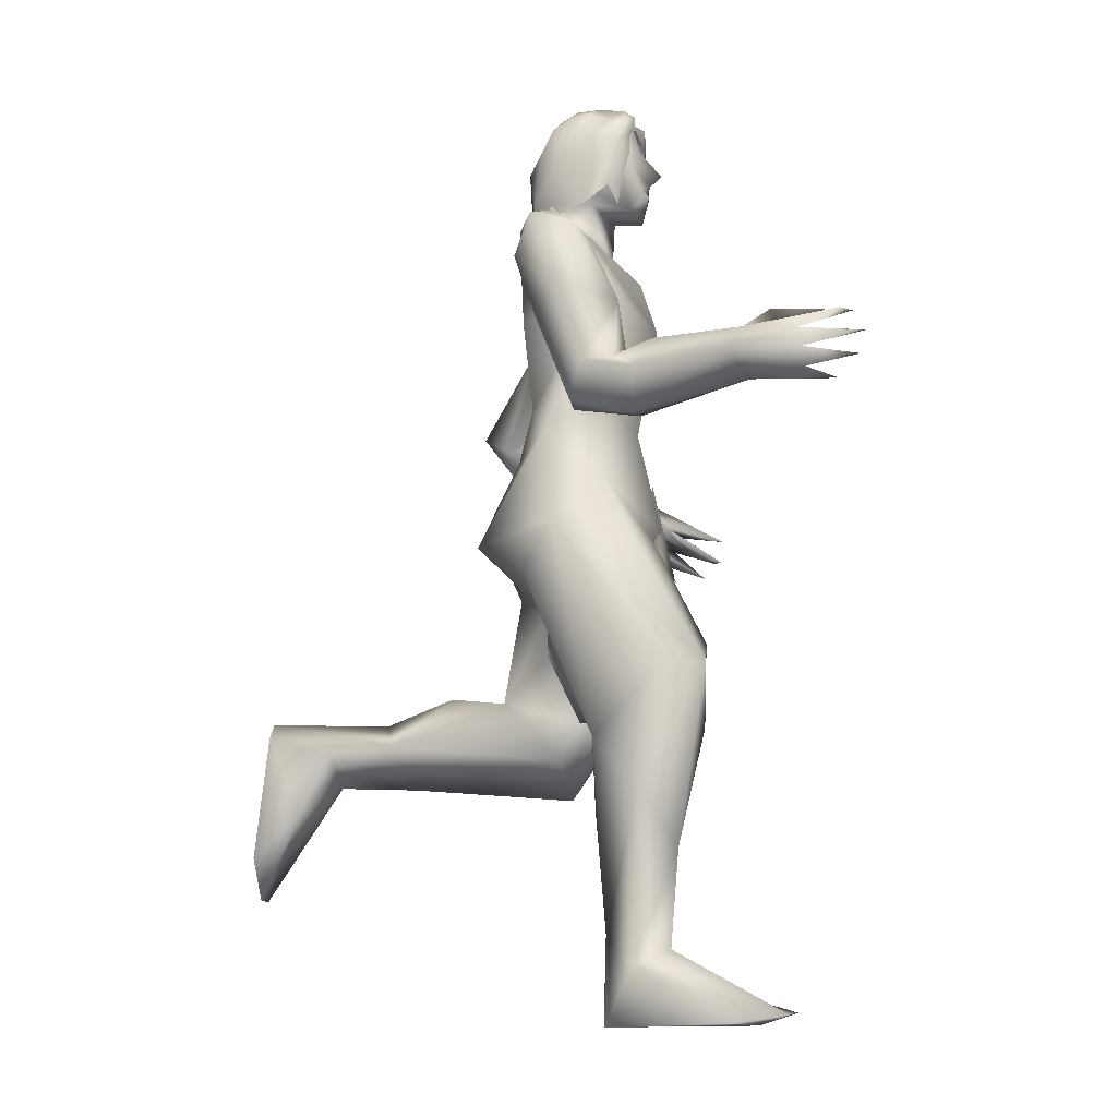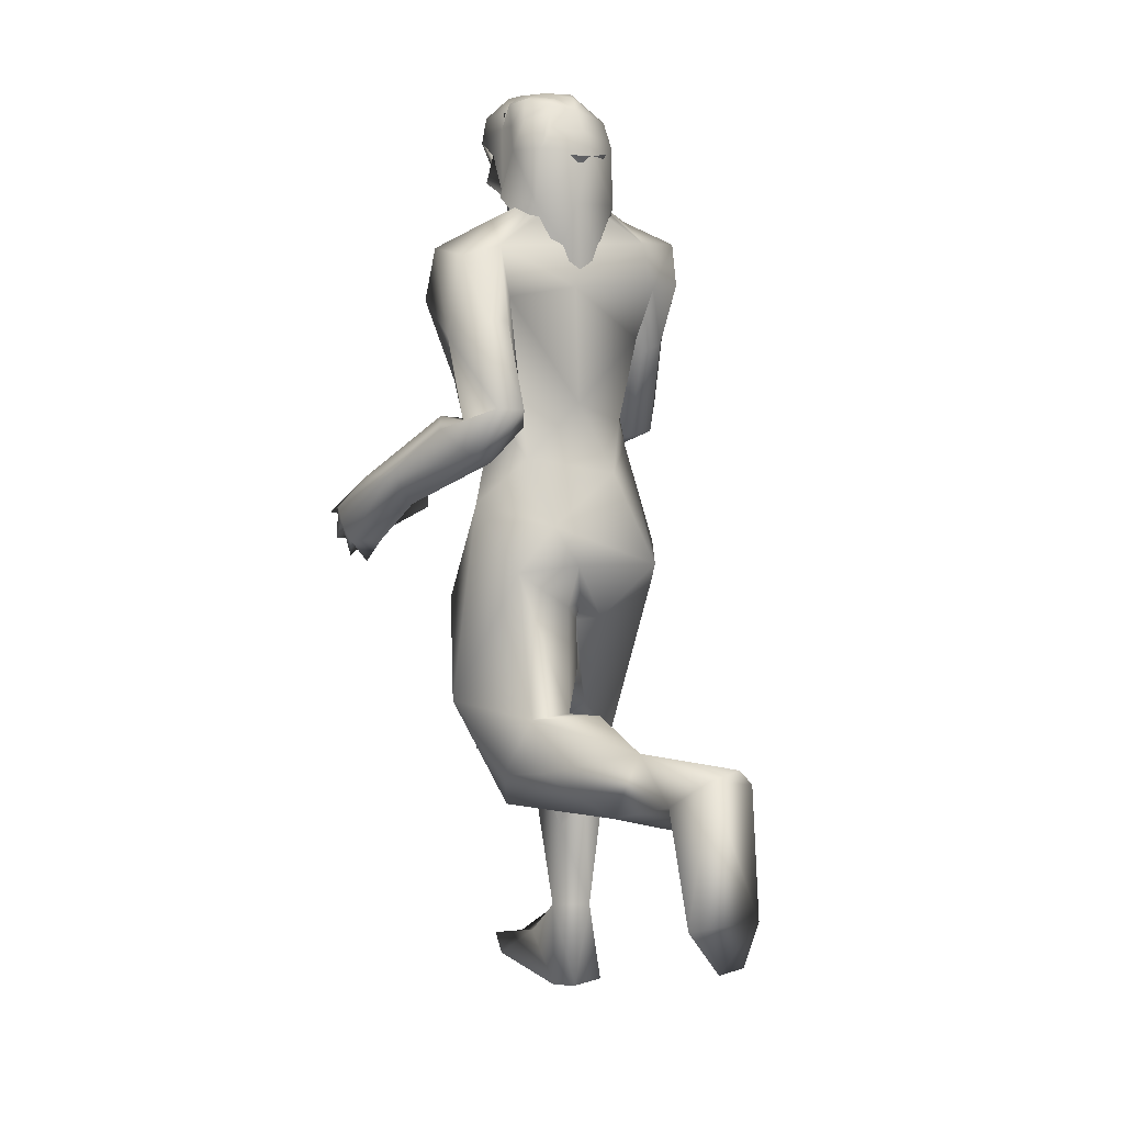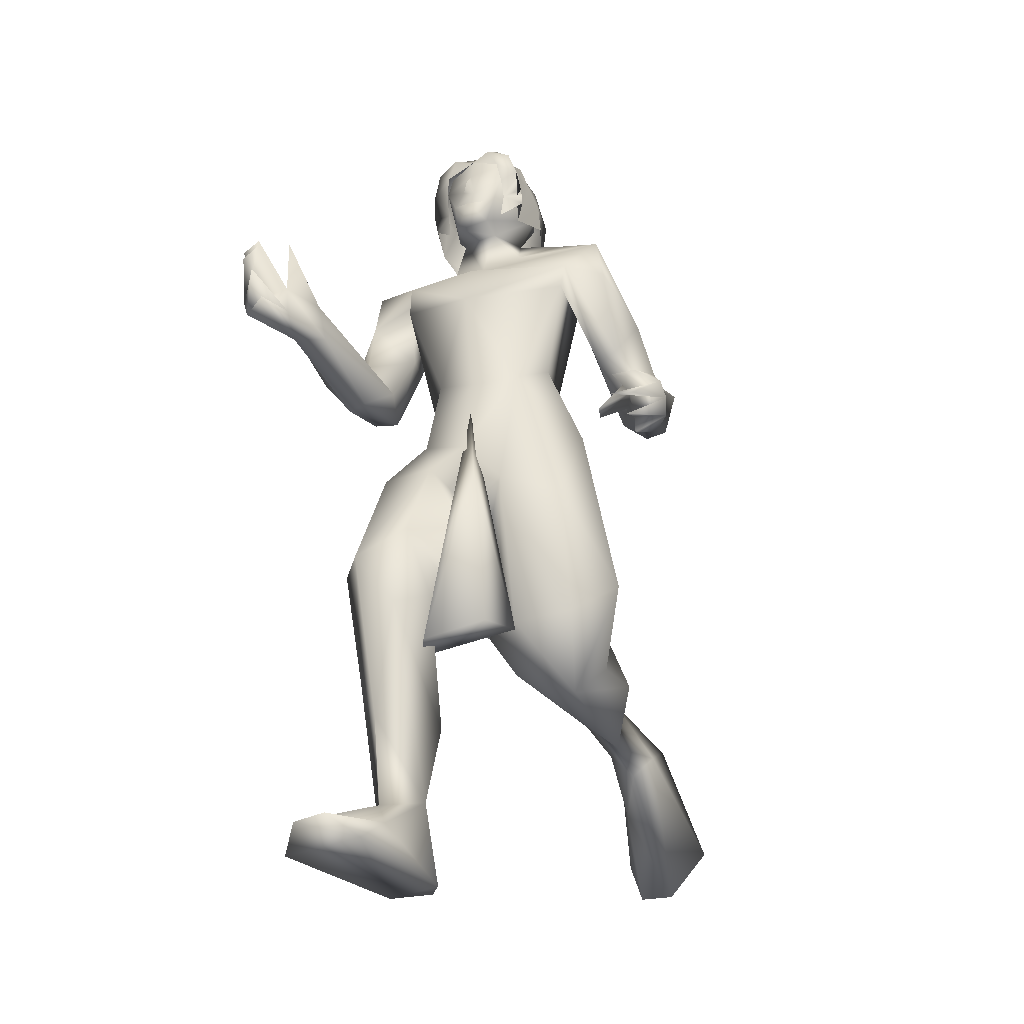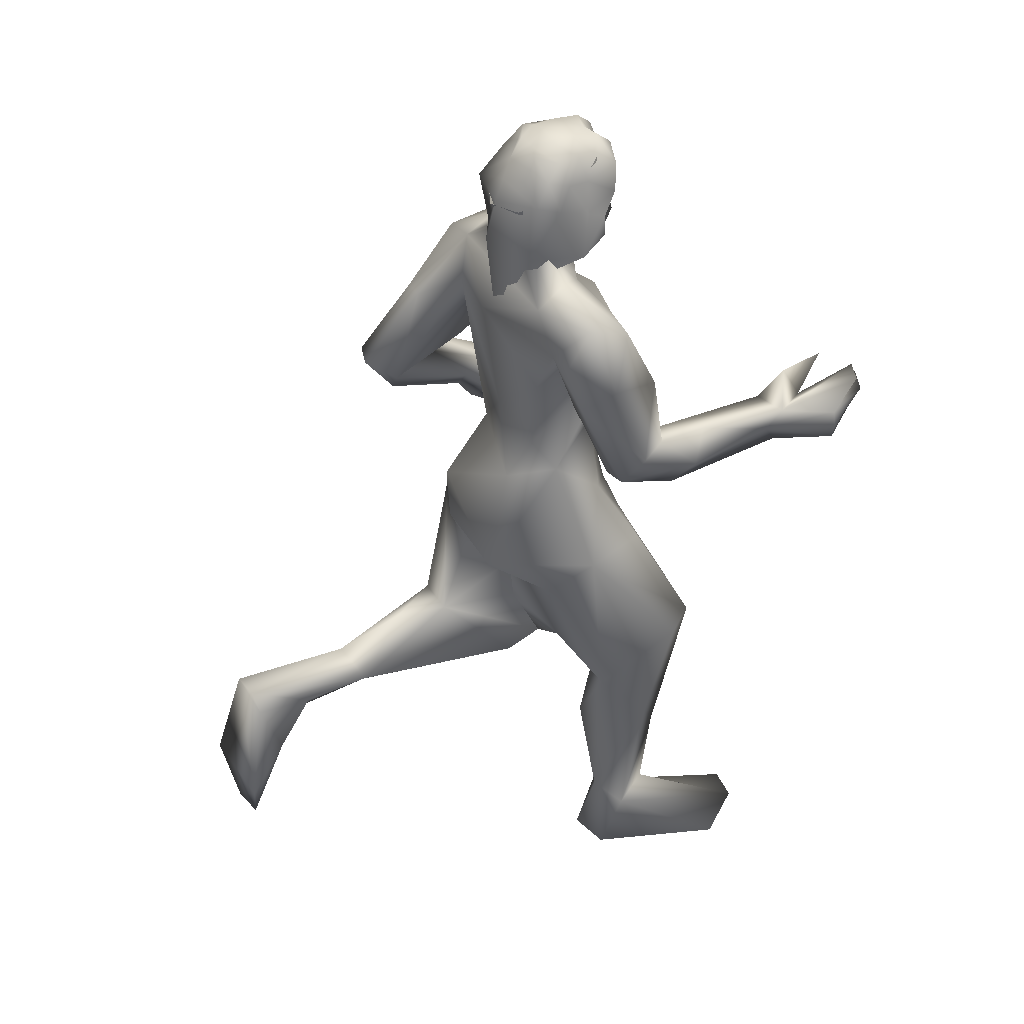
<metadata>
{"format":"obj","ext":"obj","renderer":"f3d","projection":"perspective","resolution":1024,"background":"white","views":[{"elev":-12.0,"azim":12.0,"up":"+Z"},{"elev":6.9,"azim":-127.7,"up":"+Z"},{"elev":-33.0,"azim":110.1,"up":"+Z"},{"elev":38.3,"azim":-30.7,"up":"+Z"}]}
</metadata>
<code>
o hair_mesh18-geometry
v -0.1862 -0.1265 2.342
v -0.1297 -0.1472 2.326
v -0.1545 -0.1274 2.405
v -0.2073 -0.1159 2.19
v -0.06447 -0.1599 2.181
v -0.1742 -0.1346 2.149
v -0.2296 -0.04736 2.087
v -0.2206 0.05804 2.087
v -0.1505 0.141 2.144
v -0.1875 0.1195 2.192
v -0.2455 0.0317 2.194
v -0.2328 0.007042 1.961
v -0.2424 -0.01246 2.328
v -0.2116 0.1238 2.331
v -0.1342 0.1162 2.408
v -0.1005 0.08816 2.461
v -0.09084 0.05727 2.47
v -0.08569 0.01132 2.48
v -0.1029 -0.06008 2.478
v -0.1118 -0.1091 2.442
v -0.09691 -0.1361 2.387
v -0.04503 -0.143 2.296
v -0.04122 -0.1342 2.383
v 0.02579 -0.1582 2.35
v -0.01227 -0.1721 2.293
v 0.000255 -0.1576 2.229
v 0.01844 -0.109 2.188
v 0.0277 -0.1097 2.26
v 0.04801 -0.1081 2.325
v 0.05027 -0.1029 2.389
v 0.0397 -0.138 2.415
v -0.000613 -0.09699 2.434
v -0.05913 -0.1175 2.447
v -0.042 -0.05932 2.481
v 0.03156 0.005947 2.456
v -0.02973 0.04979 2.475
v -0.04416 0.09794 2.449
v -0.0759 0.1158 2.39
v -0.02129 0.1048 2.386
v 0.0125 0.06018 2.436
v 0.03475 0.0422 2.471
v 0.05227 -0.02238 2.43
v 0.02572 -0.06609 2.47
v 0.05826 -0.07858 2.446
v 0.06748 0.03204 2.447
v 0.06376 0.05878 2.391
v 0.05927 0.09662 2.418
v 0.04847 0.1183 2.354
v 0.05855 0.07247 2.324
v 0.03525 0.07265 2.278
v 0.001391 0.1165 2.321
v -0.01778 0.0995 2.216
v -0.1078 0.1339 2.329
v -0.07825 0.1523 2.21
v 0.0174 0.1272 2.249
v 0.02659 0.05932 2.215
v -0.1886 -0.06593 2.388
v -0.1717 -0.06638 2.421
v -0.2171 -0.008346 2.381
v -0.1781 0.05972 2.39
v -0.1935 -0.003545 2.432
v -0.1615 0.05658 2.422
v -0.1445 0.04242 2.449
v -0.1422 0.0269 2.462
v -0.137 0.003625 2.459
v -0.1483 -0.03234 2.466
v -0.1528 -0.05709 2.448
f 1 2 3
f 4 2 1
f 4 5 2
f 4 6 5
f 7 6 4
f 8 10 9
f 8 11 10
f 11 8 12
f 11 12 7
f 11 7 4
f 13 11 4
f 13 10 11
f 13 14 10
f 14 13 59
f 16 15 63
f 15 14 62
f 18 17 65
f 20 19 66
f 1 3 58
f 13 1 59
f 17 16 64
f 19 18 66
f 3 20 67
f 13 4 1
f 3 21 20
f 3 2 21
f 2 22 21
f 5 22 2
f 21 22 23
f 22 24 23
f 22 25 24
f 5 26 25
f 5 25 22
f 28 26 27
f 25 26 28
f 24 25 28
f 24 28 29
f 30 24 29
f 31 24 30
f 23 24 31
f 32 23 31
f 23 32 33
f 34 33 32
f 34 19 33
f 18 19 34
f 35 18 34
f 36 18 35
f 17 18 36
f 37 17 36
f 37 16 17
f 16 37 38
f 38 37 39
f 37 40 39
f 37 36 40
f 36 41 40
f 36 35 41
f 41 35 42
f 43 42 35
f 43 44 42
f 43 31 44
f 43 32 31
f 34 32 43
f 35 34 43
f 44 31 30
f 44 30 42
f 41 42 45
f 45 42 46
f 45 46 47
f 47 46 48
f 46 49 48
f 48 49 50
f 51 48 50
f 52 48 51
f 52 39 48
f 38 39 52
f 53 38 52
f 15 38 53
f 15 16 38
f 14 15 53
f 10 14 53
f 10 53 54
f 54 53 52
f 10 54 9
f 39 47 48
f 39 40 47
f 40 41 47
f 41 45 47
f 51 50 55
f 50 56 55
f 19 20 33
f 20 21 33
f 21 23 33
f 52 51 55
f 60 59 61
f 63 62 61
f 62 60 61
f 65 64 61
f 67 66 61
f 57 58 61
f 59 57 61
f 64 63 61
f 66 65 61
f 58 67 61
f 60 14 59
f 15 62 63
f 14 60 62
f 17 64 65
f 67 20 66
f 57 1 58
f 1 57 59
f 16 63 64
f 18 65 66
f 58 3 67
o body_mesh15-geometry
v -0.004888 -0.2022 0.2679
v 0.006381 -0.1092 0.4994
v 0.06389 -0.1256 0.2639
v -0.0384 -0.1579 0.5708
v -0.007354 -0.1702 0.7598
v -0.02753 -0.2567 0.7498
v 0.1697 -0.329 0.9178
v 0.0954 -0.3052 0.616
v -0.0241 -0.1364 0.04924
v 0.1809 -0.2254 0.4763
v 0.24 -0.1584 0.7747
v 0.1775 -0.07853 0.8081
v -0.09684 -0.1124 0.8653
v -0.2104 -0.2429 1.176
v -0.1948 -0.08911 1.109
v -0.3494 -0.1467 1.261
v -0.311 0.1556 1.377
v -0.2538 -0.08451 1.497
v -0.184 0.1452 1.542
v -0.1171 0.261 1.426
v -0.2223 0.008334 1.681
v -0.1629 -0.1961 1.558
v -0.1186 -0.3291 1.292
v 0.2602 -0.2654 0.9218
v 0.06639 -0.2496 0.188
v 0.1582 -0.2131 0.2298
v -0.001569 -0.2439 0.04409
v 0.3648 -0.1675 0.04792
v 0.3188 -0.3886 0.05033
v 0.4512 -0.3056 0.07193
v 0.4633 -0.2188 0.07769
v 0.2173 -0.1697 0.1489
v 0.2417 -0.1256 0.9934
v 0.06506 -0.2708 1.283
v 0.1032 -0.1196 1.271
v -0.01248 -0.1807 1.431
v 0.03103 -0.03101 1.165
v 0.1099 -0.01824 1.318
v 0.05072 -0.01565 1.574
v -0.02181 -0.1441 1.646
v 0.005795 -0.2394 1.926
v -0.2056 -0.14 1.627
v -0.2139 0.2235 1.957
v -0.07177 0.1727 1.657
v 0.000153 0.2406 1.906
v -0.3106 0.3003 1.897
v -0.1894 0.2324 2.087
v -0.3054 0.3573 1.898
v -0.1751 0.343 2.061
v -0.04994 0.3377 2.079
v -0.1076 0.2038 2.153
v -0.1487 0.06204 2.222
v -0.1859 0.000175 2.225
v -0.2525 0.04234 1.981
v -0.2208 -0.186 1.845
v -0.01859 -0.2497 1.967
v 0.1063 -0.02351 1.851
v 0.002905 0.1034 1.607
v 0.08207 0.08106 1.216
v -0.0567 -0.005649 1.112
v -0.2191 -0.000332 1.155
v -0.1966 -0.002862 1.109
v -0.286 0.09072 1.16
v -0.3358 0.09545 1.274
v -0.1906 -0.01481 0.9913
v -0.1057 -0.01774 0.8151
v -0.2674 0.2377 1.259
v -0.03698 -0.2549 2.055
v 0.06124 -0.01928 1.99
v -0.01521 -0.01253 2.045
v -0.05603 -0.1141 2.086
v -0.1498 -0.2025 2.15
v -0.2275 -0.2012 2.094
v -0.2123 -0.2511 1.975
v -0.1592 -0.06769 2.221
v -0.05933 -0.08267 2.205
v -0.01548 0.02377 2.177
v 0.05971 0.02689 2.175
v -0.11 0.1211 2.281
v -0.06756 0.1123 2.342
v -0.1149 0.1042 2.349
v -0.2052 0.08547 2.322
v -0.2486 0.004114 2.312
v -0.03859 0.09402 2.087
v -0.006608 0.2509 1.987
v -0.1733 0.2975 1.73
v -0.1566 0.355 1.747
v -0.3829 0.3063 1.639
v -0.2541 0.3678 1.655
v -0.4542 0.3577 1.686
v -0.3556 0.3849 1.553
v -0.3614 0.4407 1.567
v -0.2909 0.4932 1.636
v -0.4321 0.4225 1.691
v -0.3267 0.4486 1.657
v -0.2104 0.4119 1.86
v -0.03833 0.3611 1.947
v -0.2203 0.442 1.664
v -0.1051 0.4043 1.492
v -0.1059 0.4507 1.437
v -0.07784 0.4964 1.516
v -0.01132 0.4213 1.51
v -0.00125 0.4505 1.382
v -0.03403 0.503 1.338
v 0.03036 0.551 1.339
v 0.01552 0.5113 1.5
v -0.0196 0.3452 1.416
v 0.1092 0.3813 1.352
v 0.03671 0.4508 1.438
v 0.2056 0.4522 1.383
v 0.08146 0.5532 1.42
v 0.1517 0.4733 1.283
v 0.0561 0.5602 1.38
v 0.1886 0.5094 1.396
v 0.1799 0.4988 1.329
v 0.2022 0.4416 1.322
v 0.07359 0.4736 1.275
v -0.2174 -0.08374 2.32
v -0.1298 -0.1337 2.278
v 0.04129 -0.07384 2.181
v 0.08761 -0.02377 2.236
v 0.07776 0.0237 2.238
v 0.04546 -0.03304 2.24
v 0.07547 -0.06996 2.241
v 0.08605 -0.003849 2.269
v 0.02535 -0.1148 2.348
v -0.08807 -0.1336 2.339
v 0.04835 -0.05352 2.318
v 0.04609 0.06833 2.348
v 0.01228 0.07232 2.432
v 0.06581 -0.02399 2.361
v 0.04181 -0.02184 2.444
v -0.003 -0.1106 2.43
v 0.1199 -0.01602 2.294
v -0.1324 -0.1179 2.347
v -0.05163 -0.2428 1.785
v -0.05719 -0.3623 2.058
v -0.1667 -0.354 2.093
v -0.1514 -0.2617 1.804
v -0.1615 -0.3178 1.826
v -0.06293 -0.2981 1.575
v 0.05813 -0.3284 1.847
v -0.02235 -0.4176 1.674
v 0.05457 -0.3808 1.688
v 0.118 -0.453 1.635
v -0.06193 -0.3676 1.587
v 0.09534 -0.3786 1.537
v 0.1136 -0.3254 1.541
v 0.04985 -0.2645 1.603
v -0.09852 -0.3851 1.9
v -0.2131 -0.3296 1.985
v 0.0795 -0.3341 1.699
v 0.1601 -0.4174 1.714
v 0.3499 -0.4524 1.663
v 0.3995 -0.4202 1.593
v 0.3874 -0.3548 1.7
v 0.3901 -0.4616 1.716
v 0.5439 -0.4973 1.595
v 0.6166 -0.4172 1.584
v 0.4904 -0.3997 1.621
v 0.3359 -0.3544 1.623
v 0.4466 -0.382 1.78
v 0.4805 -0.4125 1.712
v 0.5304 -0.512 1.689
v 0.5365 -0.5126 1.641
v 0.6715 -0.4241 1.64
v 0.5828 -0.3615 1.779
v 0.6539 -0.4194 1.751
v 0.6286 -0.4754 1.744
v 0.6856 -0.4014 1.706
v 0.6641 -0.4568 1.689
v 0.02945 0.2397 1.166
v -0.3434 0.1328 0.8956
v -0.3375 0.2479 0.892
v -0.1338 0.3492 0.9235
v -0.05046 0.2386 0.8267
v -0.03526 0.0817 0.8113
v -0.1747 0.0361 0.727
v -0.6396 0.08611 0.7835
v -0.4905 0.1495 0.9138
v -0.6724 0.1705 0.8499
v -0.9839 0.1235 0.8544
v -0.8199 0.1022 0.7675
v -0.9811 0.08091 0.8138
v -0.9839 0.2157 0.8397
v -1.021 0.09164 0.4929
v -1.029 0.3186 0.5062
v -1.02 0.215 0.3832
v -0.8459 0.2241 0.7537
v -0.4257 0.2833 0.772
v -0.2489 0.2716 0.7381
v -0.1714 0.2059 0.6396
v -0.5969 0.192 0.6761
v -0.8015 0.1757 0.6833
v -0.9066 0.122 0.6089
v -1.01 0.1279 0.3835
v 0.02686 -0.1014 0.04588
v 0.08587 -0.00707 1.445
v 0.1368 0.02508 1.201
v 0.1808 -0.09421 0.6772
v 0.1555 0.06928 0.717
v 0.07159 -0.1416 0.6912
v 0.04887 0.1139 0.7364
f 68 69 70
f 71 69 68
f 71 72 69
f 73 72 71
f 73 75 74
f 73 68 75
f 73 71 68
f 76 68 70
f 70 78 77
f 69 78 70
f 79 78 69
f 72 80 79
f 80 72 73
f 81 80 73
f 81 82 80
f 82 81 83
f 85 84 83
f 86 84 85
f 84 86 87
f 88 86 85
f 83 89 85
f 83 90 89
f 83 81 90
f 81 73 90
f 73 74 90
f 75 91 74
f 75 77 91
f 92 77 75
f 92 93 77
f 95 96 94
f 95 97 96
f 95 98 97
f 99 98 95
f 99 97 98
f 99 93 97
f 92 97 93
f 97 92 96
f 92 94 96
f 70 93 99
f 77 93 70
f 91 77 78
f 100 91 78
f 90 74 91
f 90 91 101
f 102 101 91
f 90 101 103
f 103 101 102
f 105 102 104
f 103 102 105
f 106 103 105
f 89 90 103
f 89 103 107
f 106 107 103
f 89 107 108
f 109 89 108
f 85 89 109
f 109 88 85
f 110 86 88
f 110 111 86
f 110 112 111
f 114 113 110
f 114 115 113
f 114 116 115
f 117 116 118
f 116 114 118
f 118 114 119
f 114 120 119
f 120 114 140
f 140 114 121
f 114 110 121
f 121 110 88
f 121 88 122
f 122 88 109
f 122 109 108
f 122 108 123
f 108 107 124
f 124 107 106
f 124 106 125
f 106 105 125
f 125 105 126
f 105 104 126
f 126 104 127
f 128 127 104
f 128 129 127
f 128 130 129
f 130 128 131
f 131 128 82
f 132 244 126
f 129 240 132
f 104 102 132
f 132 102 100
f 102 91 100
f 132 100 133
f 100 79 133
f 100 78 79
f 80 133 79
f 80 132 133
f 129 132 127
f 127 132 126
f 131 82 83
f 84 131 83
f 84 134 131
f 84 87 134
f 87 111 125
f 86 111 87
f 112 125 111
f 112 124 125
f 135 108 124
f 123 108 135
f 137 135 136
f 138 135 137
f 138 139 135
f 140 121 141
f 120 140 142
f 142 140 139
f 142 139 138
f 142 138 143
f 143 138 137
f 143 137 144
f 144 146 145
f 146 148 147
f 149 146 119
f 149 148 146
f 150 149 119
f 150 119 120
f 119 144 151
f 119 146 144
f 144 137 151
f 151 137 117
f 137 152 117
f 137 136 152
f 136 124 152
f 136 135 124
f 152 124 112
f 153 152 112
f 152 153 154
f 155 156 153
f 158 155 157
f 159 161 160
f 161 159 157
f 157 159 158
f 161 163 162
f 161 115 163
f 115 161 157
f 115 157 113
f 157 155 113
f 113 155 110
f 155 153 110
f 110 153 112
f 115 116 163
f 116 117 163
f 163 117 164
f 117 118 151
f 119 151 118
f 117 152 164
f 152 154 164
f 163 164 154
f 154 153 156
f 154 156 162
f 160 162 165
f 163 154 162
f 161 162 160
f 162 156 165
f 155 166 156
f 158 166 155
f 158 167 166
f 159 167 158
f 159 168 167
f 159 160 168
f 160 165 168
f 165 156 169
f 166 169 156
f 167 170 166
f 167 171 170
f 167 172 171
f 167 168 172
f 168 165 173
f 165 169 173
f 174 175 169
f 176 175 174
f 169 175 176
f 173 169 176
f 173 176 177
f 176 178 177
f 166 170 176
f 170 172 179
f 172 180 179
f 172 168 180
f 168 178 180
f 168 173 178
f 178 173 181
f 173 177 181
f 178 181 177
f 180 178 182
f 178 183 182
f 176 183 178
f 176 180 183
f 180 176 170
f 170 179 180
f 180 182 183
f 170 184 172
f 170 171 184
f 171 172 184
f 166 176 174
f 166 174 169
f 150 120 142
f 150 142 185
f 185 142 186
f 142 143 186
f 143 187 186
f 144 187 143
f 144 145 187
f 189 188 145
f 189 190 188
f 189 191 190
f 192 191 189
f 187 191 193
f 188 187 145
f 191 187 188
f 190 191 188
f 186 187 193
f 186 193 194
f 193 191 195
f 195 191 192
f 192 189 196
f 196 189 145
f 146 196 145
f 146 147 196
f 147 197 196
f 197 198 196
f 199 198 197
f 199 200 198
f 200 193 198
f 194 193 200
f 198 193 195
f 195 201 198
f 192 201 195
f 198 201 192
f 198 192 196
f 185 186 202
f 186 194 202
f 141 121 122
f 141 122 123
f 141 123 203
f 139 204 135
f 139 205 204
f 140 205 139
f 140 141 205
f 141 203 206
f 207 206 208
f 208 206 203
f 203 123 209
f 267 269 270
f 210 211 209
f 210 212 211
f 213 212 210
f 214 212 213
f 208 215 214
f 215 208 216
f 213 208 214
f 207 208 213
f 213 210 207
f 207 210 217
f 210 209 217
f 217 209 204
f 135 204 209
f 217 204 205
f 207 217 218
f 218 217 205
f 205 141 218
f 141 207 218
f 141 206 207
f 135 209 123
f 208 203 216
f 216 203 219
f 203 209 219
f 209 211 219
f 211 220 219
f 212 220 211
f 212 221 220
f 214 221 212
f 214 222 221
f 214 215 222
f 216 219 223
f 220 223 219
f 220 224 223
f 221 224 220
f 222 225 221
f 222 226 225
f 227 226 222
f 227 225 226
f 215 216 228
f 215 228 222
f 228 227 222
f 216 223 228
f 223 224 229
f 224 230 229
f 221 231 224
f 221 232 231
f 225 232 221
f 225 233 232
f 227 233 225
f 227 232 233
f 227 230 232
f 228 230 227
f 223 230 228
f 230 234 229
f 223 234 230
f 223 229 234
f 230 235 231
f 224 235 230
f 224 236 235
f 231 236 224
f 231 235 236
f 230 231 237
f 231 238 237
f 232 238 231
f 232 237 238
f 230 237 232
f 87 125 239
f 125 126 239
f 240 133 132
f 130 240 129
f 134 240 130
f 134 241 240
f 134 242 241
f 134 87 242
f 87 239 242
f 126 243 239
f 126 244 243
f 244 133 245
f 240 245 133
f 132 133 244
f 240 246 245
f 247 246 240
f 248 246 247
f 249 246 248
f 249 250 246
f 249 251 250
f 252 251 249
f 252 253 251
f 254 253 252
f 254 255 253
f 254 256 255
f 252 256 254
f 248 252 249
f 248 241 257
f 241 248 247
f 241 258 257
f 241 247 240
f 241 242 258
f 242 239 243
f 242 243 259
f 243 244 259
f 245 259 244
f 260 259 245
f 258 242 259
f 257 258 259
f 257 259 260
f 250 260 246
f 260 250 261
f 250 262 261
f 250 251 262
f 251 253 262
f 262 253 263
f 255 263 253
f 255 262 263
f 255 261 262
f 256 261 255
f 256 260 261
f 256 248 260
f 252 248 256
f 248 257 260
f 245 246 260
f 134 130 131
f 264 99 95
f 70 99 264
f 76 70 264
f 68 76 94
f 264 94 76
f 264 95 94
f 94 92 68
f 68 92 75
f 72 79 69
f 265 267 266
f 267 268 266
f 265 270 269
f 266 270 265
f 265 269 267
f 128 129 82
f 128 104 129
f 129 104 132
f 129 132 80
f 82 129 80
f 268 270 266
f 268 267 270

</code>
